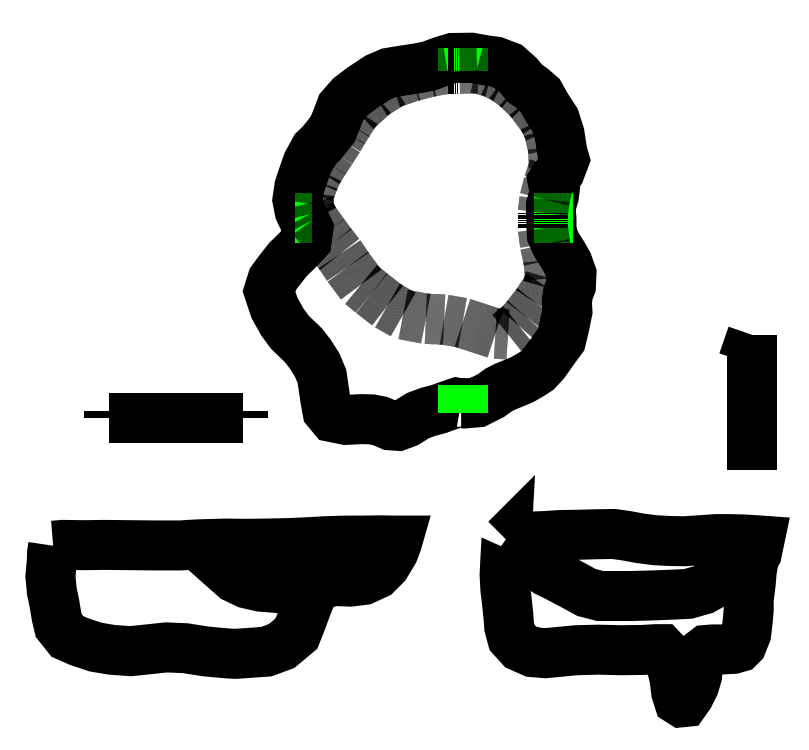
<metadata>
{"format":"dxf","ext":"dxf","renderer":"ezdxf+matplotlib","layout":"modelspace","background":"white","min_lineweight":24,"dpi":150}
</metadata>
<code>
0
SECTION
2
ENTITIES
0
POLYLINE
8
LAYER1
66
     1
0
VERTEX
8
LAYER1
10
2.103e+04
20
2.143e+04
0
VERTEX
8
LAYER1
10
2.115e+04
20
2.143e+04
0
VERTEX
8
LAYER1
10
2.169e+04
20
2.147e+04
0
VERTEX
8
LAYER1
10
2.225e+04
20
2.175e+04
0
VERTEX
8
LAYER1
10
2.257e+04
20
2.198e+04
0
VERTEX
8
LAYER1
10
2.285e+04
20
2.212e+04
0
VERTEX
8
LAYER1
10
2.321e+04
20
2.227e+04
0
VERTEX
8
LAYER1
10
2.353e+04
20
2.24e+04
0
VERTEX
8
LAYER1
10
2.392e+04
20
2.263e+04
0
VERTEX
8
LAYER1
10
2.414e+04
20
2.278e+04
0
VERTEX
8
LAYER1
10
2.444e+04
20
2.31e+04
0
VERTEX
8
LAYER1
10
2.482e+04
20
2.363e+04
0
VERTEX
8
LAYER1
10
2.513e+04
20
2.404e+04
0
VERTEX
8
LAYER1
10
2.525e+04
20
2.455e+04
0
VERTEX
8
LAYER1
10
2.538e+04
20
2.519e+04
0
VERTEX
8
LAYER1
10
2.536e+04
20
2.559e+04
0
VERTEX
8
LAYER1
10
2.541e+04
20
2.595e+04
0
VERTEX
8
LAYER1
10
2.552e+04
20
2.624e+04
0
VERTEX
8
LAYER1
10
2.555e+04
20
2.674e+04
0
VERTEX
8
LAYER1
10
2.539e+04
20
2.717e+04
0
VERTEX
8
LAYER1
10
2.52e+04
20
2.75e+04
0
VERTEX
8
LAYER1
10
2.494e+04
20
2.792e+04
0
VERTEX
8
LAYER1
10
2.475e+04
20
2.833e+04
0
VERTEX
8
LAYER1
10
2.473e+04
20
2.864e+04
0
VERTEX
8
LAYER1
10
2.473e+04
20
2.897e+04
0
VERTEX
8
LAYER1
10
2.471e+04
20
2.921e+04
0
VERTEX
8
LAYER1
10
2.471e+04
20
2.952e+04
0
VERTEX
8
LAYER1
10
2.483e+04
20
2.993e+04
0
VERTEX
8
LAYER1
10
2.486e+04
20
3.019e+04
0
VERTEX
8
LAYER1
10
2.483e+04
20
3.03e+04
0
VERTEX
8
LAYER1
10
2.478e+04
20
3.051e+04
0
VERTEX
8
LAYER1
10
2.507e+04
20
3.092e+04
0
VERTEX
8
LAYER1
10
2.526e+04
20
3.142e+04
0
VERTEX
8
LAYER1
10
2.517e+04
20
3.172e+04
0
VERTEX
8
LAYER1
10
2.506e+04
20
3.244e+04
0
VERTEX
8
LAYER1
10
2.487e+04
20
3.304e+04
0
VERTEX
8
LAYER1
10
2.454e+04
20
3.355e+04
0
VERTEX
8
LAYER1
10
2.425e+04
20
3.405e+04
0
VERTEX
8
LAYER1
10
2.393e+04
20
3.433e+04
0
VERTEX
8
LAYER1
10
2.365e+04
20
3.453e+04
0
VERTEX
8
LAYER1
10
2.338e+04
20
3.485e+04
0
VERTEX
8
LAYER1
10
2.297e+04
20
3.521e+04
0
VERTEX
8
LAYER1
10
2.242e+04
20
3.542e+04
0
VERTEX
8
LAYER1
10
2.206e+04
20
3.547e+04
0
VERTEX
8
LAYER1
10
2.144e+04
20
3.558e+04
0
VERTEX
8
LAYER1
10
2.069e+04
20
3.557e+04
0
VERTEX
8
LAYER1
10
2.025e+04
20
3.543e+04
0
VERTEX
8
LAYER1
10
1.971e+04
20
3.523e+04
0
VERTEX
8
LAYER1
10
1.926e+04
20
3.515e+04
0
VERTEX
8
LAYER1
10
1.86e+04
20
3.505e+04
0
VERTEX
8
LAYER1
10
1.807e+04
20
3.496e+04
0
VERTEX
8
LAYER1
10
1.761e+04
20
3.476e+04
0
VERTEX
8
LAYER1
10
1.696e+04
20
3.433e+04
0
VERTEX
8
LAYER1
10
1.65e+04
20
3.398e+04
0
VERTEX
8
LAYER1
10
1.612e+04
20
3.355e+04
0
VERTEX
8
LAYER1
10
1.596e+04
20
3.31e+04
0
VERTEX
8
LAYER1
10
1.577e+04
20
3.264e+04
0
VERTEX
8
LAYER1
10
1.531e+04
20
3.207e+04
0
VERTEX
8
LAYER1
10
1.505e+04
20
3.182e+04
0
VERTEX
8
LAYER1
10
1.475e+04
20
3.128e+04
0
VERTEX
8
LAYER1
10
1.455e+04
20
3.072e+04
0
VERTEX
8
LAYER1
10
1.441e+04
20
3.029e+04
0
VERTEX
8
LAYER1
10
1.433e+04
20
2.976e+04
0
VERTEX
8
LAYER1
10
1.442e+04
20
2.931e+04
0
VERTEX
8
LAYER1
10
1.46e+04
20
2.894e+04
0
VERTEX
8
LAYER1
10
1.478e+04
20
2.858e+04
0
VERTEX
8
LAYER1
10
1.471e+04
20
2.811e+04
0
VERTEX
8
LAYER1
10
1.43e+04
20
2.766e+04
0
VERTEX
8
LAYER1
10
1.395e+04
20
2.732e+04
0
VERTEX
8
LAYER1
10
1.358e+04
20
2.686e+04
0
VERTEX
8
LAYER1
10
1.331e+04
20
2.648e+04
0
VERTEX
8
LAYER1
10
1.316e+04
20
2.603e+04
0
VERTEX
8
LAYER1
10
1.34e+04
20
2.534e+04
0
VERTEX
8
LAYER1
10
1.372e+04
20
2.476e+04
0
VERTEX
8
LAYER1
10
1.404e+04
20
2.433e+04
0
VERTEX
8
LAYER1
10
1.457e+04
20
2.382e+04
0
VERTEX
8
LAYER1
10
1.485e+04
20
2.346e+04
0
VERTEX
8
LAYER1
10
1.514e+04
20
2.301e+04
0
VERTEX
8
LAYER1
10
1.534e+04
20
2.253e+04
0
VERTEX
8
LAYER1
10
1.539e+04
20
2.216e+04
0
VERTEX
8
LAYER1
10
1.547e+04
20
2.162e+04
0
VERTEX
8
LAYER1
10
1.556e+04
20
2.113e+04
0
VERTEX
8
LAYER1
10
1.578e+04
20
2.087e+04
0
VERTEX
8
LAYER1
10
1.632e+04
20
2.076e+04
0
VERTEX
8
LAYER1
10
1.694e+04
20
2.079e+04
0
VERTEX
8
LAYER1
10
1.737e+04
20
2.078e+04
0
VERTEX
8
LAYER1
10
1.771e+04
20
2.071e+04
0
VERTEX
8
LAYER1
10
1.813e+04
20
2.054e+04
0
VERTEX
8
LAYER1
10
1.845e+04
20
2.051e+04
0
VERTEX
8
LAYER1
10
1.88e+04
20
2.065e+04
0
VERTEX
8
LAYER1
10
1.927e+04
20
2.093e+04
0
VERTEX
8
LAYER1
10
1.969e+04
20
2.109e+04
0
VERTEX
8
LAYER1
10
2.011e+04
20
2.12e+04
0
VERTEX
8
LAYER1
10
2.035e+04
20
2.129e+04
0
VERTEX
8
LAYER1
10
2.086e+04
20
2.146e+04
0
VERTEX
8
LAYER1
10
2.103e+04
20
2.143e+04
0
SEQEND
8
LAYER1
0
POLYLINE
8
LAYER1
66
     1
0
VERTEX
8
LAYER1
10
4339
20
1.561e+04
0
VERTEX
8
LAYER1
10
4736
20
1.564e+04
0
VERTEX
8
LAYER1
10
5630
20
1.563e+04
0
VERTEX
8
LAYER1
10
6436
20
1.564e+04
0
VERTEX
8
LAYER1
10
7495
20
1.563e+04
0
VERTEX
8
LAYER1
10
8510
20
1.562e+04
0
VERTEX
8
LAYER1
10
9536
20
1.562e+04
0
VERTEX
8
LAYER1
10
1.024e+04
20
1.566e+04
0
VERTEX
8
LAYER1
10
1.14e+04
20
1.57e+04
0
VERTEX
8
LAYER1
10
1.221e+04
20
1.569e+04
0
VERTEX
8
LAYER1
10
1.303e+04
20
1.57e+04
0
VERTEX
8
LAYER1
10
1.405e+04
20
1.572e+04
0
VERTEX
8
LAYER1
10
1.474e+04
20
1.575e+04
0
VERTEX
8
LAYER1
10
1.554e+04
20
1.58e+04
0
VERTEX
8
LAYER1
10
1.632e+04
20
1.582e+04
0
VERTEX
8
LAYER1
10
1.701e+04
20
1.582e+04
0
VERTEX
8
LAYER1
10
1.771e+04
20
1.583e+04
0
VERTEX
8
LAYER1
10
1.824e+04
20
1.582e+04
0
VERTEX
8
LAYER1
10
1.843e+04
20
1.582e+04
0
VERTEX
8
LAYER1
10
1.841e+04
20
1.574e+04
0
VERTEX
8
LAYER1
10
1.826e+04
20
1.537e+04
0
VERTEX
8
LAYER1
10
1.793e+04
20
1.481e+04
0
VERTEX
8
LAYER1
10
1.757e+04
20
1.445e+04
0
VERTEX
8
LAYER1
10
1.704e+04
20
1.421e+04
0
VERTEX
8
LAYER1
10
1.65e+04
20
1.414e+04
0
VERTEX
8
LAYER1
10
1.586e+04
20
1.416e+04
0
VERTEX
8
LAYER1
10
1.534e+04
20
1.406e+04
0
VERTEX
8
LAYER1
10
1.493e+04
20
1.368e+04
0
VERTEX
8
LAYER1
10
1.471e+04
20
1.312e+04
0
VERTEX
8
LAYER1
10
1.45e+04
20
1.254e+04
0
VERTEX
8
LAYER1
10
1.429e+04
20
1.201e+04
0
VERTEX
8
LAYER1
10
1.369e+04
20
1.15e+04
0
VERTEX
8
LAYER1
10
1.306e+04
20
1.127e+04
0
VERTEX
8
LAYER1
10
1.179e+04
20
1.118e+04
0
VERTEX
8
LAYER1
10
1.143e+04
20
1.121e+04
0
VERTEX
8
LAYER1
10
1.058e+04
20
1.128e+04
0
VERTEX
8
LAYER1
10
9746
20
1.142e+04
0
VERTEX
8
LAYER1
10
8974
20
1.145e+04
0
VERTEX
8
LAYER1
10
8146
20
1.136e+04
0
VERTEX
8
LAYER1
10
7506
20
1.129e+04
0
VERTEX
8
LAYER1
10
6745
20
1.135e+04
0
VERTEX
8
LAYER1
10
6082
20
1.146e+04
0
VERTEX
8
LAYER1
10
5387
20
1.169e+04
0
VERTEX
8
LAYER1
10
4913
20
1.19e+04
0
VERTEX
8
LAYER1
10
4571
20
1.233e+04
0
VERTEX
8
LAYER1
10
4482
20
1.27e+04
0
VERTEX
8
LAYER1
10
4394
20
1.323e+04
0
VERTEX
8
LAYER1
10
4284
20
1.376e+04
0
VERTEX
8
LAYER1
10
4229
20
1.436e+04
0
VERTEX
8
LAYER1
10
4284
20
1.497e+04
0
VERTEX
8
LAYER1
10
4295
20
1.531e+04
0
VERTEX
8
LAYER1
10
4339
20
1.561e+04
0
SEQEND
8
LAYER1
0
POLYLINE
8
LAYER1
66
     1
0
VERTEX
8
LAYER1
10
1.024e+04
20
1.566e+04
0
VERTEX
8
LAYER1
10
1.029e+04
20
1.559e+04
0
VERTEX
8
LAYER1
10
1.06e+04
20
1.534e+04
0
VERTEX
8
LAYER1
10
1.113e+04
20
1.487e+04
0
VERTEX
8
LAYER1
10
1.178e+04
20
1.43e+04
0
VERTEX
8
LAYER1
10
1.226e+04
20
1.406e+04
0
VERTEX
8
LAYER1
10
1.284e+04
20
1.393e+04
0
VERTEX
8
LAYER1
10
1.354e+04
20
1.388e+04
0
VERTEX
8
LAYER1
10
1.383e+04
20
1.388e+04
0
VERTEX
8
LAYER1
10
1.426e+04
20
1.391e+04
0
VERTEX
8
LAYER1
10
1.469e+04
20
1.395e+04
0
VERTEX
8
LAYER1
10
1.534e+04
20
1.406e+04
0
SEQEND
8
LAYER1
0
POLYLINE
8
LAYER1
66
     1
0
VERTEX
8
LAYER1
10
2.112e+04
20
2.104e+04
0
VERTEX
8
LAYER1
10
2.112e+04
20
2.219e+04
0
SEQEND
8
LAYER1
0
POLYLINE
8
LAYER1
66
     1
0
VERTEX
8
LAYER1
10
2.112e+04
20
3.505e+04
0
VERTEX
8
LAYER1
10
2.112e+04
20
3.598e+04
0
SEQEND
8
LAYER1
0
POLYLINE
8
LAYER1
66
     1
0
VERTEX
8
LAYER1
10
1.423e+04
20
2.901e+04
0
VERTEX
8
LAYER1
10
1.494e+04
20
2.901e+04
0
SEQEND
8
LAYER1
0
POLYLINE
8
LAYER1
66
     1
0
VERTEX
8
LAYER1
10
2.401e+04
20
2.901e+04
0
VERTEX
8
LAYER1
10
2.56e+04
20
2.901e+04
0
SEQEND
8
LAYER1
0
POLYLINE
8
LAYER1
66
     1
0
VERTEX
8
LAYER1
10
2.287e+04
20
1.587e+04
0
VERTEX
8
LAYER1
10
2.336e+04
20
1.597e+04
0
VERTEX
8
LAYER1
10
2.438e+04
20
1.6e+04
0
VERTEX
8
LAYER1
10
2.507e+04
20
1.605e+04
0
VERTEX
8
LAYER1
10
2.576e+04
20
1.606e+04
0
VERTEX
8
LAYER1
10
2.659e+04
20
1.608e+04
0
VERTEX
8
LAYER1
10
2.728e+04
20
1.609e+04
0
VERTEX
8
LAYER1
10
2.782e+04
20
1.601e+04
0
VERTEX
8
LAYER1
10
2.835e+04
20
1.591e+04
0
VERTEX
8
LAYER1
10
2.896e+04
20
1.584e+04
0
VERTEX
8
LAYER1
10
2.955e+04
20
1.58e+04
0
VERTEX
8
LAYER1
10
3.016e+04
20
1.579e+04
0
VERTEX
8
LAYER1
10
3.085e+04
20
1.584e+04
0
VERTEX
8
LAYER1
10
3.144e+04
20
1.588e+04
0
VERTEX
8
LAYER1
10
3.201e+04
20
1.588e+04
0
VERTEX
8
LAYER1
10
3.252e+04
20
1.587e+04
0
VERTEX
8
LAYER1
10
3.308e+04
20
1.584e+04
0
VERTEX
8
LAYER1
10
3.324e+04
20
1.583e+04
0
VERTEX
8
LAYER1
10
3.315e+04
20
1.541e+04
0
VERTEX
8
LAYER1
10
3.271e+04
20
1.495e+04
0
VERTEX
8
LAYER1
10
3.219e+04
20
1.459e+04
0
VERTEX
8
LAYER1
10
3.175e+04
20
1.432e+04
0
VERTEX
8
LAYER1
10
3.14e+04
20
1.407e+04
0
VERTEX
8
LAYER1
10
3.094e+04
20
1.382e+04
0
VERTEX
8
LAYER1
10
3.032e+04
20
1.364e+04
0
VERTEX
8
LAYER1
10
2.968e+04
20
1.361e+04
0
VERTEX
8
LAYER1
10
2.881e+04
20
1.357e+04
0
VERTEX
8
LAYER1
10
2.799e+04
20
1.355e+04
0
VERTEX
8
LAYER1
10
2.744e+04
20
1.355e+04
0
VERTEX
8
LAYER1
10
2.672e+04
20
1.355e+04
0
VERTEX
8
LAYER1
10
2.616e+04
20
1.37e+04
0
VERTEX
8
LAYER1
10
2.554e+04
20
1.404e+04
0
VERTEX
8
LAYER1
10
2.488e+04
20
1.438e+04
0
VERTEX
8
LAYER1
10
2.454e+04
20
1.455e+04
0
VERTEX
8
LAYER1
10
2.428e+04
20
1.472e+04
0
VERTEX
8
LAYER1
10
2.39e+04
20
1.499e+04
0
VERTEX
8
LAYER1
10
2.354e+04
20
1.531e+04
0
VERTEX
8
LAYER1
10
2.32e+04
20
1.563e+04
0
VERTEX
8
LAYER1
10
2.287e+04
20
1.587e+04
0
SEQEND
8
LAYER1
0
POLYLINE
8
LAYER1
66
     1
0
VERTEX
8
LAYER1
10
2.287e+04
20
1.587e+04
0
VERTEX
8
LAYER1
10
2.289e+04
20
1.589e+04
0
VERTEX
8
LAYER1
10
2.284e+04
20
1.509e+04
0
VERTEX
8
LAYER1
10
2.281e+04
20
1.443e+04
0
VERTEX
8
LAYER1
10
2.284e+04
20
1.382e+04
0
VERTEX
8
LAYER1
10
2.29e+04
20
1.338e+04
0
VERTEX
8
LAYER1
10
2.296e+04
20
1.275e+04
0
VERTEX
8
LAYER1
10
2.3e+04
20
1.229e+04
0
VERTEX
8
LAYER1
10
2.312e+04
20
1.184e+04
0
VERTEX
8
LAYER1
10
2.345e+04
20
1.148e+04
0
VERTEX
8
LAYER1
10
2.395e+04
20
1.126e+04
0
VERTEX
8
LAYER1
10
2.448e+04
20
1.121e+04
0
VERTEX
8
LAYER1
10
2.506e+04
20
1.127e+04
0
VERTEX
8
LAYER1
10
2.575e+04
20
1.133e+04
0
VERTEX
8
LAYER1
10
2.663e+04
20
1.136e+04
0
VERTEX
8
LAYER1
10
2.757e+04
20
1.133e+04
0
VERTEX
8
LAYER1
10
2.844e+04
20
1.134e+04
0
VERTEX
8
LAYER1
10
2.9e+04
20
1.138e+04
0
VERTEX
8
LAYER1
10
2.923e+04
20
1.138e+04
0
VERTEX
8
LAYER1
10
2.941e+04
20
1.119e+04
0
VERTEX
8
LAYER1
10
2.963e+04
20
1.073e+04
0
VERTEX
8
LAYER1
10
2.976e+04
20
1.018e+04
0
VERTEX
8
LAYER1
10
2.983e+04
20
9624
0
VERTEX
8
LAYER1
10
2.994e+04
20
9281
0
VERTEX
8
LAYER1
10
3.006e+04
20
9204
0
VERTEX
8
LAYER1
10
3.017e+04
20
9215
0
VERTEX
8
LAYER1
10
3.036e+04
20
9480
0
VERTEX
8
LAYER1
10
3.057e+04
20
9899
0
VERTEX
8
LAYER1
10
3.069e+04
20
1.031e+04
0
VERTEX
8
LAYER1
10
3.071e+04
20
1.072e+04
0
VERTEX
8
LAYER1
10
3.083e+04
20
1.117e+04
0
VERTEX
8
LAYER1
10
3.106e+04
20
1.134e+04
0
VERTEX
8
LAYER1
10
3.133e+04
20
1.137e+04
0
VERTEX
8
LAYER1
10
3.176e+04
20
1.137e+04
0
VERTEX
8
LAYER1
10
3.217e+04
20
1.139e+04
0
VERTEX
8
LAYER1
10
3.24e+04
20
1.146e+04
0
VERTEX
8
LAYER1
10
3.252e+04
20
1.158e+04
0
VERTEX
8
LAYER1
10
3.27e+04
20
1.202e+04
0
VERTEX
8
LAYER1
10
3.276e+04
20
1.259e+04
0
VERTEX
8
LAYER1
10
3.28e+04
20
1.299e+04
0
VERTEX
8
LAYER1
10
3.28e+04
20
1.341e+04
0
VERTEX
8
LAYER1
10
3.288e+04
20
1.411e+04
0
VERTEX
8
LAYER1
10
3.292e+04
20
1.453e+04
0
VERTEX
8
LAYER1
10
3.298e+04
20
1.495e+04
0
VERTEX
8
LAYER1
10
3.308e+04
20
1.523e+04
0
VERTEX
8
LAYER1
10
3.315e+04
20
1.541e+04
0
SEQEND
8
LAYER1
0
POLYLINE
8
LAYER1
66
     1
0
VERTEX
8
LAYER1
10
3.294e+04
20
2.424e+04
0
VERTEX
8
LAYER1
10
3.294e+04
20
1.872e+04
0
SEQEND
8
LAYER1
0
POLYLINE
8
LAYER1
66
     1
0
VERTEX
8
LAYER1
10
6607
20
2.084e+04
0
VERTEX
8
LAYER1
10
9366
20
2.084e+04
0
SEQEND
8
LAYER1
0
POLYLINE
8
LAYER1
66
     1
0
VERTEX
8
LAYER1
10
6607
20
2.113e+04
0
VERTEX
8
LAYER1
10
6607
20
2.084e+04
0
SEQEND
8
LAYER1
0
POLYLINE
8
LAYER1
66
     1
0
VERTEX
8
LAYER1
10
9366
20
2.084e+04
0
VERTEX
8
LAYER1
10
6607
20
2.084e+04
0
SEQEND
8
LAYER1
0
POLYLINE
8
LAYER1
66
     1
0
VERTEX
8
LAYER1
10
3.294e+04
20
1.872e+04
0
VERTEX
8
LAYER1
10
3.294e+04
20
2.424e+04
0
SEQEND
8
LAYER1
0
POLYLINE
8
LAYER1
66
     1
0
VERTEX
8
LAYER1
10
3.294e+04
20
2.424e+04
0
VERTEX
8
LAYER1
10
3.256e+04
20
2.315e+04
0
SEQEND
8
LAYER1
0
POLYLINE
8
LAYER1
66
     1
0
VERTEX
8
LAYER1
10
1.5e+04
20
2.896e+04
0
VERTEX
8
LAYER1
10
1.487e+04
20
2.919e+04
0
VERTEX
8
LAYER1
10
1.476e+04
20
2.962e+04
0
VERTEX
8
LAYER1
10
1.482e+04
20
3.005e+04
0
VERTEX
8
LAYER1
10
1.5e+04
20
3.056e+04
0
VERTEX
8
LAYER1
10
1.518e+04
20
3.096e+04
0
VERTEX
8
LAYER1
10
1.544e+04
20
3.136e+04
0
VERTEX
8
LAYER1
10
1.571e+04
20
3.178e+04
0
VERTEX
8
LAYER1
10
1.602e+04
20
3.227e+04
0
VERTEX
8
LAYER1
10
1.621e+04
20
3.259e+04
0
VERTEX
8
LAYER1
10
1.641e+04
20
3.291e+04
0
VERTEX
8
LAYER1
10
1.675e+04
20
3.342e+04
0
VERTEX
8
LAYER1
10
1.747e+04
20
3.408e+04
0
VERTEX
8
LAYER1
10
1.821e+04
20
3.454e+04
0
VERTEX
8
LAYER1
10
1.903e+04
20
3.481e+04
0
VERTEX
8
LAYER1
10
1.975e+04
20
3.5e+04
0
VERTEX
8
LAYER1
10
2.046e+04
20
3.512e+04
0
VERTEX
8
LAYER1
10
2.096e+04
20
3.512e+04
0
VERTEX
8
LAYER1
10
2.168e+04
20
3.515e+04
0
VERTEX
8
LAYER1
10
2.229e+04
20
3.498e+04
0
VERTEX
8
LAYER1
10
2.28e+04
20
3.474e+04
0
VERTEX
8
LAYER1
10
2.332e+04
20
3.435e+04
0
VERTEX
8
LAYER1
10
2.384e+04
20
3.384e+04
0
VERTEX
8
LAYER1
10
2.441e+04
20
3.307e+04
0
VERTEX
8
LAYER1
10
2.462e+04
20
3.262e+04
0
VERTEX
8
LAYER1
10
2.48e+04
20
3.187e+04
0
VERTEX
8
LAYER1
10
2.483e+04
20
3.108e+04
0
VERTEX
8
LAYER1
10
2.461e+04
20
3.043e+04
0
VERTEX
8
LAYER1
10
2.444e+04
20
2.978e+04
0
VERTEX
8
LAYER1
10
2.438e+04
20
2.923e+04
0
VERTEX
8
LAYER1
10
2.438e+04
20
2.859e+04
0
VERTEX
8
LAYER1
10
2.446e+04
20
2.794e+04
0
VERTEX
8
LAYER1
10
2.461e+04
20
2.729e+04
0
VERTEX
8
LAYER1
10
2.467e+04
20
2.655e+04
0
VERTEX
8
LAYER1
10
2.456e+04
20
2.616e+04
0
VERTEX
8
LAYER1
10
2.413e+04
20
2.551e+04
0
VERTEX
8
LAYER1
10
2.37e+04
20
2.496e+04
0
VERTEX
8
LAYER1
10
2.339e+04
20
2.461e+04
0
VERTEX
8
LAYER1
10
2.295e+04
20
2.425e+04
0
VERTEX
8
LAYER1
10
2.243e+04
20
2.429e+04
0
VERTEX
8
LAYER1
10
2.183e+04
20
2.449e+04
0
VERTEX
8
LAYER1
10
2.109e+04
20
2.473e+04
0
VERTEX
8
LAYER1
10
2.034e+04
20
2.486e+04
0
VERTEX
8
LAYER1
10
1.959e+04
20
2.489e+04
0
VERTEX
8
LAYER1
10
1.866e+04
20
2.507e+04
0
VERTEX
8
LAYER1
10
1.802e+04
20
2.544e+04
0
VERTEX
8
LAYER1
10
1.737e+04
20
2.594e+04
0
VERTEX
8
LAYER1
10
1.694e+04
20
2.63e+04
0
VERTEX
8
LAYER1
10
1.64e+04
20
2.702e+04
0
VERTEX
8
LAYER1
10
1.606e+04
20
2.753e+04
0
VERTEX
8
LAYER1
10
1.572e+04
20
2.795e+04
0
VERTEX
8
LAYER1
10
1.542e+04
20
2.837e+04
0
VERTEX
8
LAYER1
10
1.5e+04
20
2.896e+04
0
SEQEND
8
LAYER1
0
POLYLINE
8
LAYER1
66
     1
0
VERTEX
8
LAYER1
10
9366
20
2.084e+04
0
VERTEX
8
LAYER1
10
1.212e+04
20
2.084e+04
0
SEQEND
8
LAYER1
0
POLYLINE
8
LAYER1
66
     1
0
VERTEX
8
LAYER1
10
1.212e+04
20
2.113e+04
0
VERTEX
8
LAYER1
10
1.212e+04
20
2.084e+04
0
SEQEND
8
LAYER1
0
ENDSEC
0
EOF

</code>
